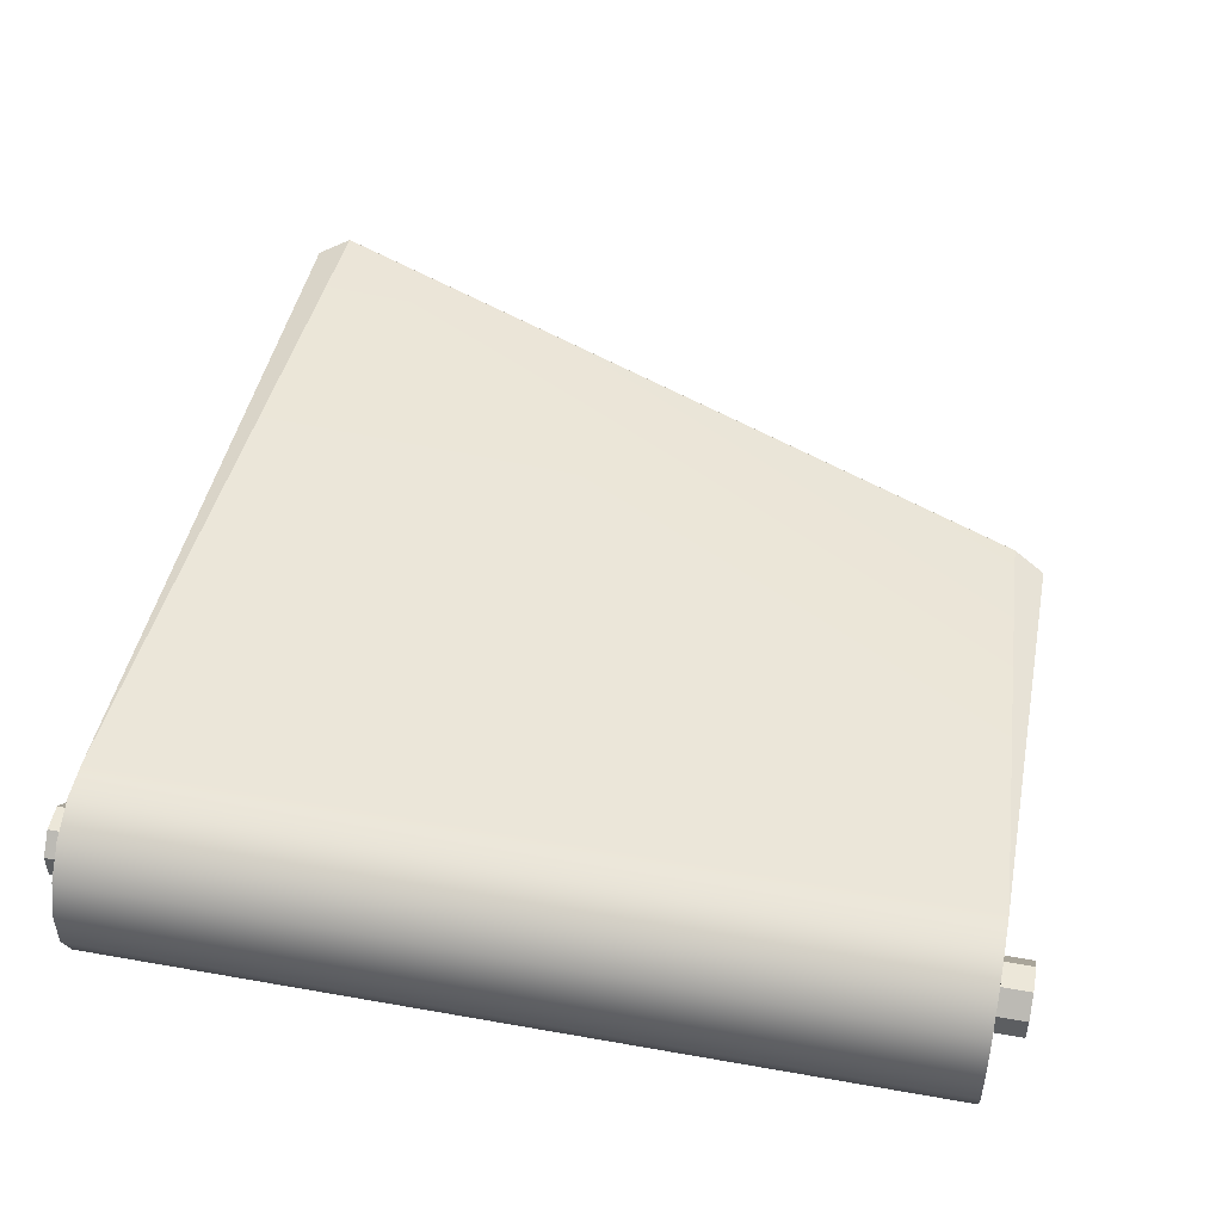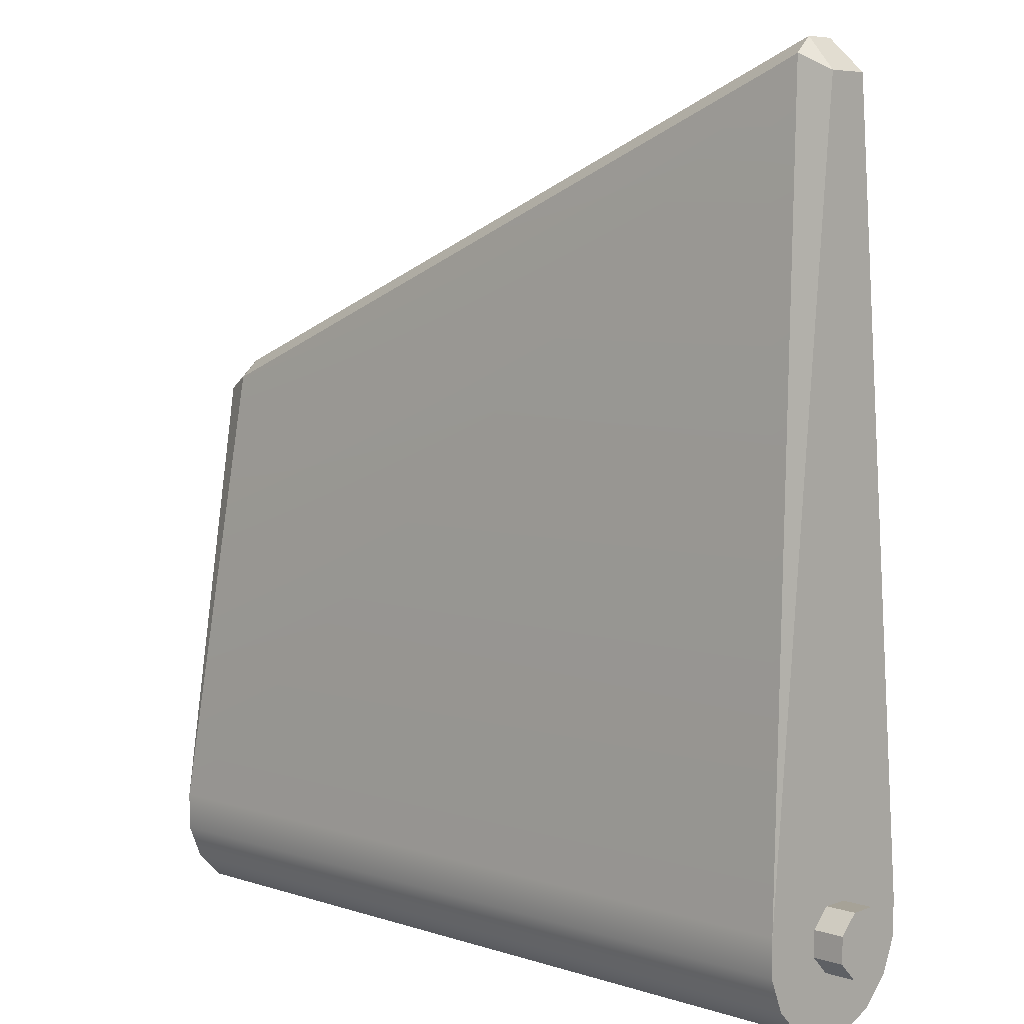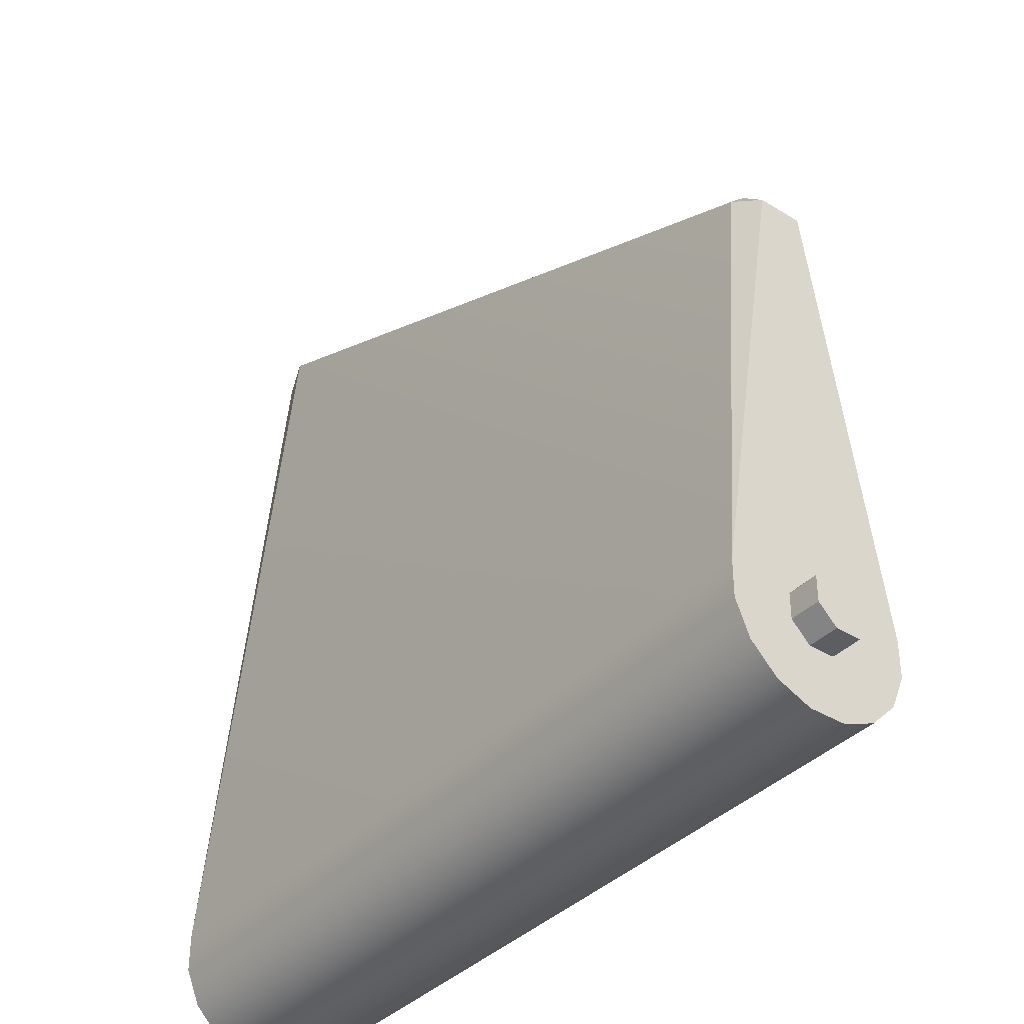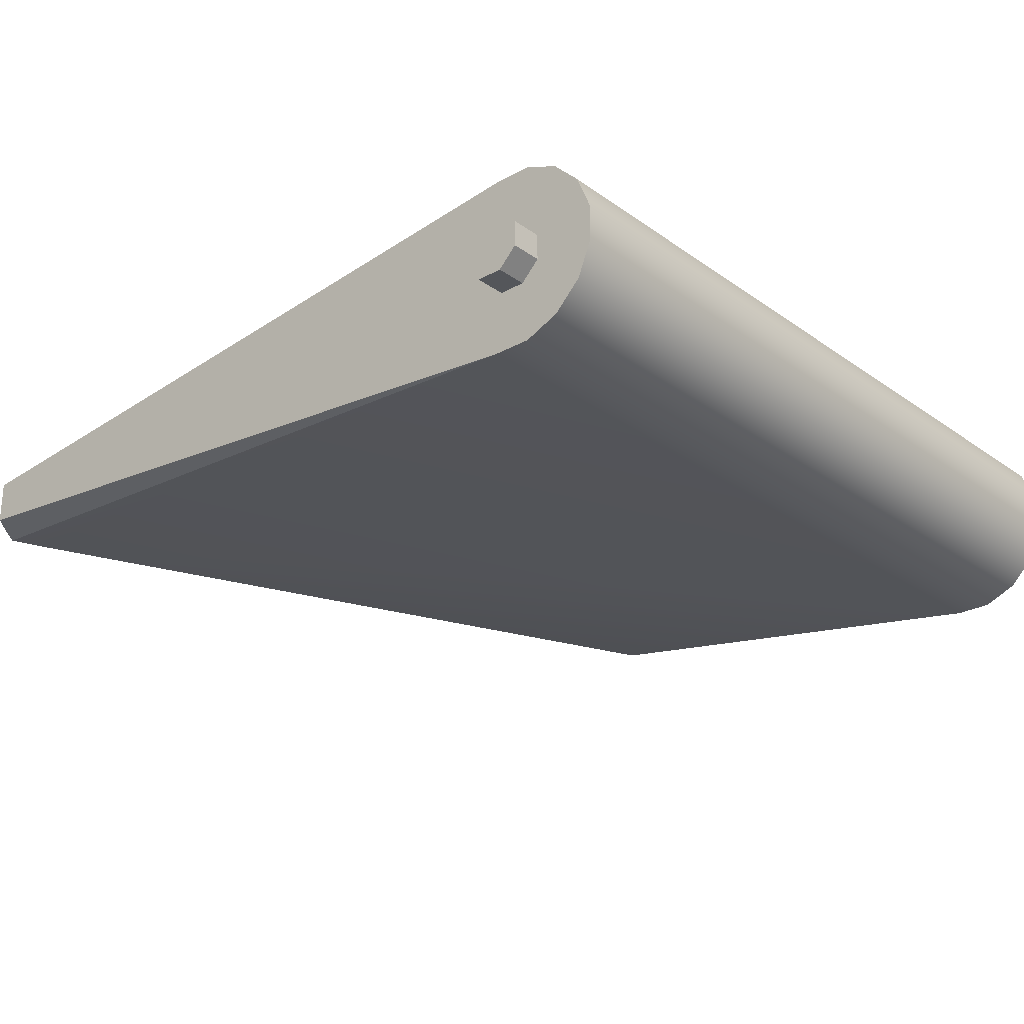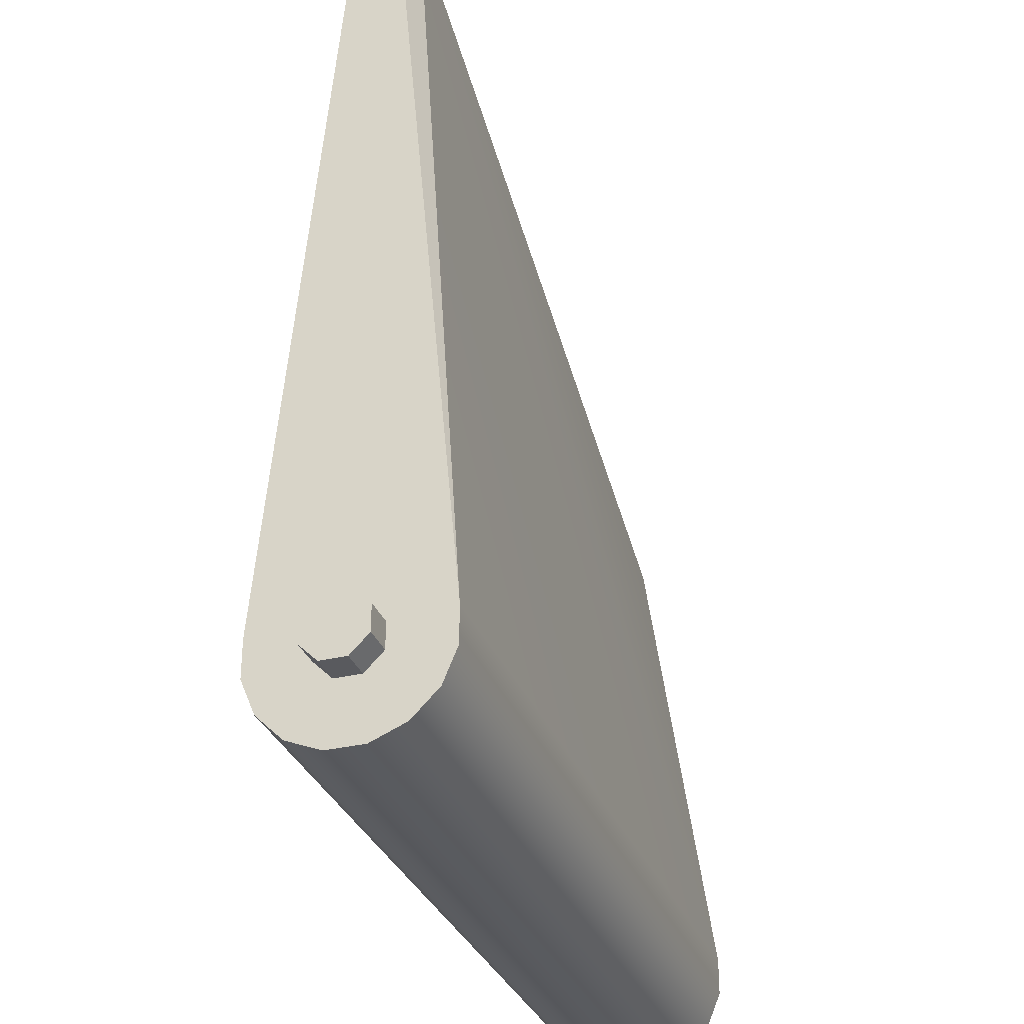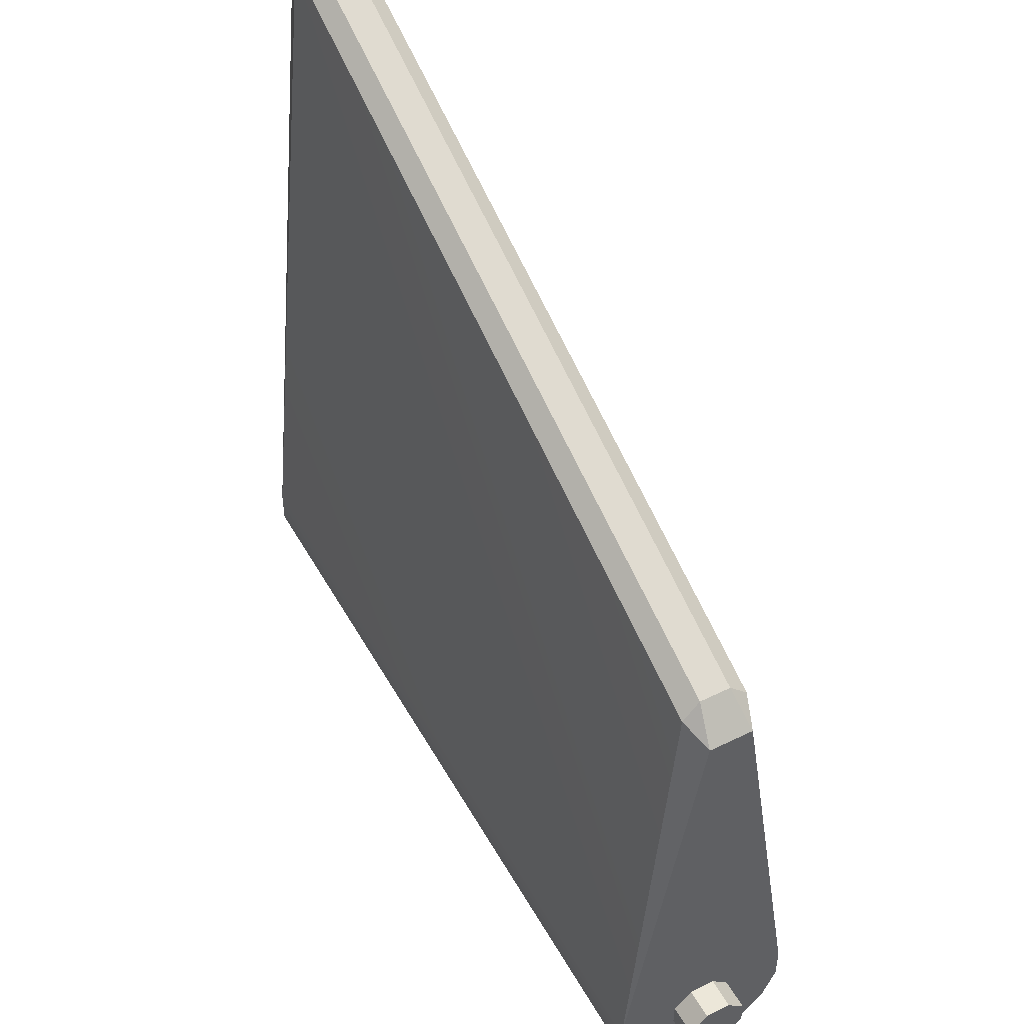
<metadata>
{"format":"obj","ext":"obj","renderer":"f3d","projection":"perspective","resolution":1024,"background":"white","views":[{"elev":49.7,"azim":-168.9,"up":"+Y"},{"elev":6.5,"azim":43.4,"up":"+Z"},{"elev":-37.8,"azim":-128.1,"up":"+Z"},{"elev":-25.6,"azim":131.5,"up":"+Y"},{"elev":-31.7,"azim":108.7,"up":"+Z"},{"elev":49.8,"azim":-118.5,"up":"+Z"}]}
</metadata>
<code>
o TAC_Flexi_Wing_Major_Aerofoil_v2
v 0.65 0.05 0.02071
v 0.65 0.02071 0.05
v 0.7 0.05 0.02071
v 0.7 0.02071 0.05
v 0.65 -0.02071 0.05
v 0.7 -0.02071 0.05
v 0.65 -0.05 0.02071
v 0.7 -0.05 0.02071
v 0.65 -0.05 -0.02071
v 0.7 -0.05 -0.02071
v 0.65 -0.02071 -0.05
v 0.7 -0.02071 -0.05
v 0.65 0.02071 -0.05
v 0.7 0.02071 -0.05
v 0.65 0.05 -0.02071
v 0.7 0.05 -0.02071
v 0.65 -0.03564 1.25
v 0.65 0.03564 1.25
v -0.65 0.15 0.02984
v -0.65 0.03564 0.75
v 0.65 0.15 0.02984
v 0.65 0.15 -0.02984
v 0.65 0.1272 -0.08497
v 0.65 0.08497 -0.1272
v 0.65 0.02984 -0.15
v 0.65 -0.02984 -0.15
v 0.65 -0.08497 -0.1272
v 0.65 -0.1272 -0.08497
v 0.65 -0.15 -0.02984
v 0.65 -0.15 0.02984
v -0.65 0.02071 0.05
v -0.65 0.05 0.02071
v -0.7 0.02071 0.05
v -0.7 0.05 0.02071
v -0.65 -0.02071 0.05
v -0.7 -0.02071 0.05
v -0.65 -0.05 0.02071
v -0.7 -0.05 0.02071
v -0.65 -0.05 -0.02071
v -0.7 -0.05 -0.02071
v -0.65 -0.02071 -0.05
v -0.7 -0.02071 -0.05
v -0.65 0.02071 -0.05
v -0.7 0.02071 -0.05
v -0.65 0.05 -0.02071
v -0.7 0.05 -0.02071
v -0.65 -0.03564 0.75
v -0.65 -0.15 0.02984
v -0.65 -0.08497 -0.1272
v -0.65 -0.1272 -0.08497
v -0.65 -0.15 -0.02984
v -0.65 -0.02984 -0.15
v -0.65 0.02984 -0.15
v -0.65 0.08497 -0.1272
v -0.65 0.1272 -0.08497
v -0.65 0.15 -0.02984
v 0.6 -0.025 1.3
v 0.5553 -0.05358 1.255
v 0.601 -0.05196 1.275
v 0.601 0.05196 1.275
v 0.6 0.025 1.3
v -0.6 0.025 0.8
v -0.6018 0.05358 0.7724
v -0.6018 -0.05358 0.7724
v -0.6 -0.025 0.8
f 1 2 3
f 3 2 4
f 2 5 4
f 4 5 6
f 5 7 6
f 6 7 8
f 7 9 8
f 8 9 10
f 9 11 10
f 10 11 12
f 11 13 12
f 12 13 14
f 13 15 14
f 14 15 16
f 15 1 16
f 16 1 3
f 3 8 16
f 16 8 10
f 16 10 14
f 14 10 12
f 4 6 3
f 3 6 8
f 17 61 57
f 57 61 65
f 60 21 19
f 65 61 62
f 20 65 62
f 1 21 2
f 2 21 18
f 2 18 17
f 1 15 21
f 21 15 22
f 22 15 23
f 23 15 24
f 24 15 13
f 24 13 25
f 25 13 11
f 25 11 26
f 26 11 27
f 27 11 9
f 27 9 28
f 28 9 29
f 29 9 30
f 30 9 7
f 30 7 5
f 30 5 17
f 17 5 2
f 31 32 33
f 33 32 34
f 35 31 36
f 36 31 33
f 37 35 38
f 38 35 36
f 39 37 40
f 40 37 38
f 41 39 42
f 42 39 40
f 43 41 44
f 44 41 42
f 45 43 46
f 46 43 44
f 32 45 34
f 34 45 46
f 46 40 34
f 34 40 38
f 34 38 33
f 33 38 36
f 44 42 46
f 46 42 40
f 64 47 48
f 20 63 19
f 58 30 59
f 18 21 60
f 45 32 19
f 19 32 31
f 19 31 20
f 20 31 35
f 20 35 47
f 47 35 48
f 48 35 37
f 48 37 39
f 41 49 39
f 39 49 50
f 39 50 51
f 49 41 52
f 52 41 43
f 52 43 53
f 53 43 54
f 54 43 45
f 54 45 55
f 55 45 56
f 56 45 19
f 51 48 39
f 58 64 48
f 63 60 19
f 21 22 19
f 19 22 56
f 22 23 56
f 56 23 55
f 23 24 55
f 55 24 54
f 24 25 54
f 54 25 53
f 25 26 53
f 53 26 52
f 26 27 52
f 52 27 49
f 27 28 49
f 49 28 50
f 28 29 50
f 50 29 51
f 29 30 51
f 51 30 48
f 57 59 17
f 60 61 18
f 62 63 20
f 64 65 47
f 60 62 61
f 65 58 57
f 30 17 59
f 17 18 61
f 20 47 65
f 58 48 30
f 57 58 59
f 60 63 62
f 65 64 58

</code>
